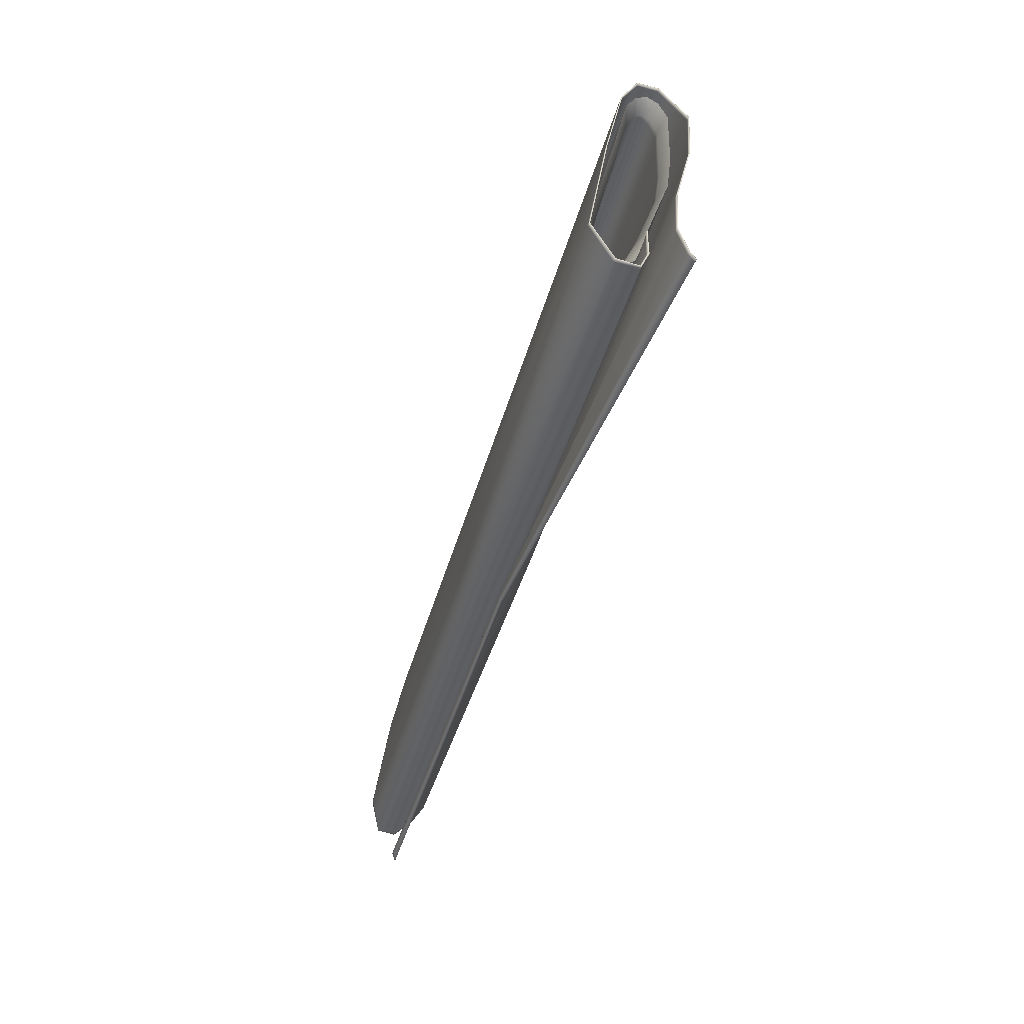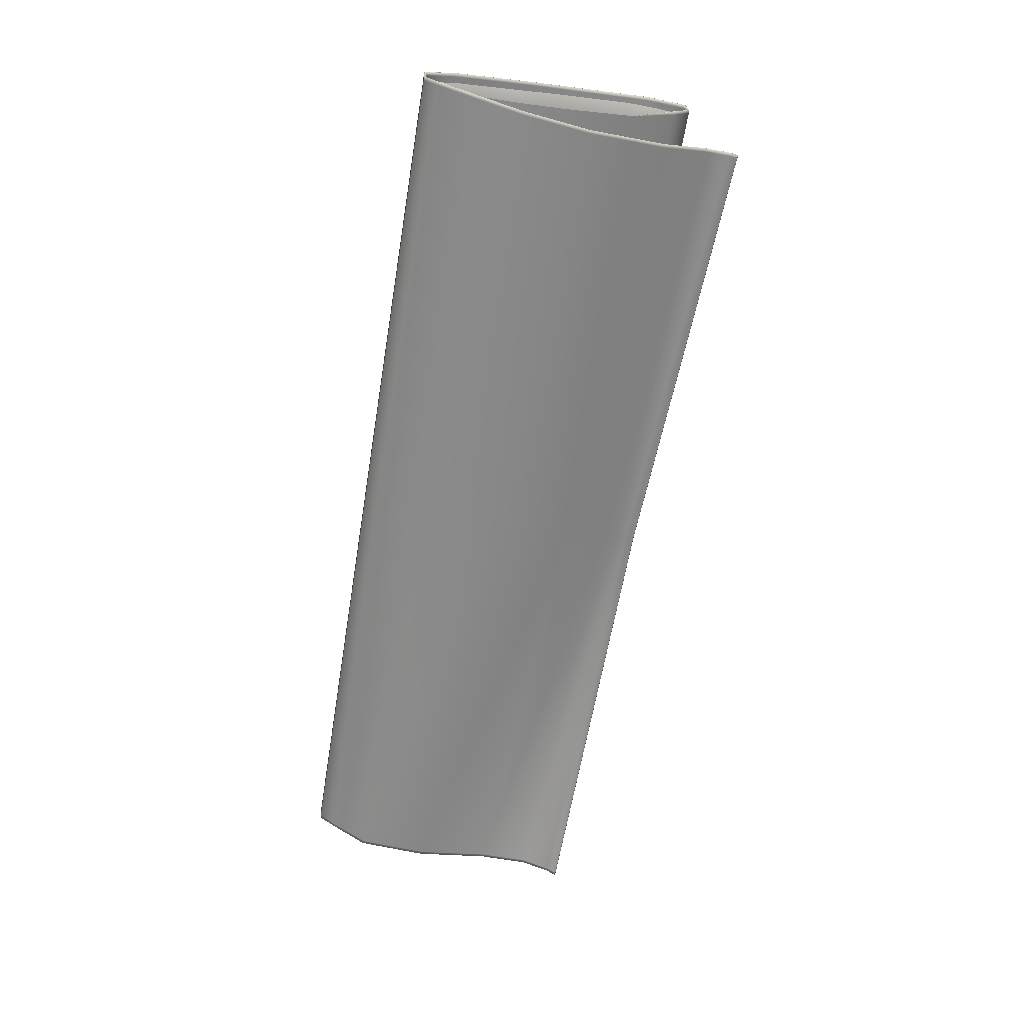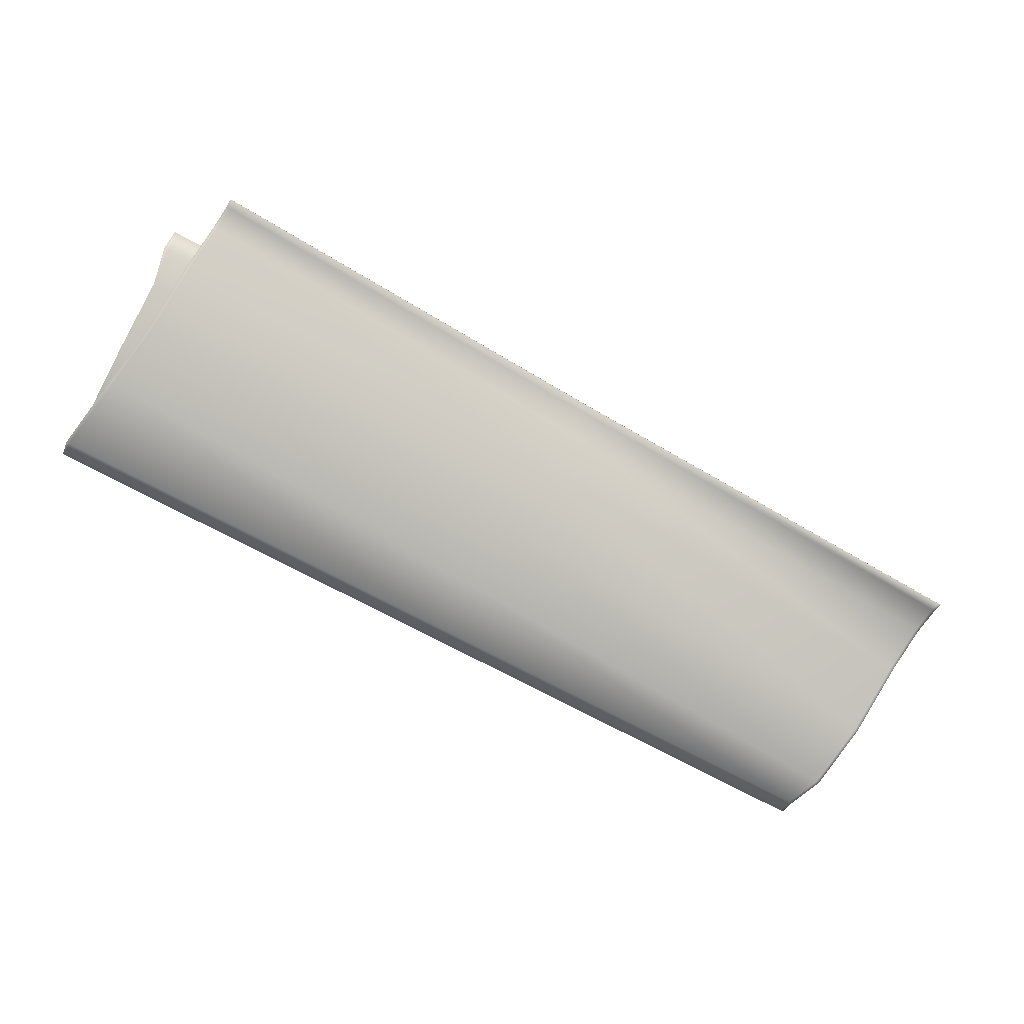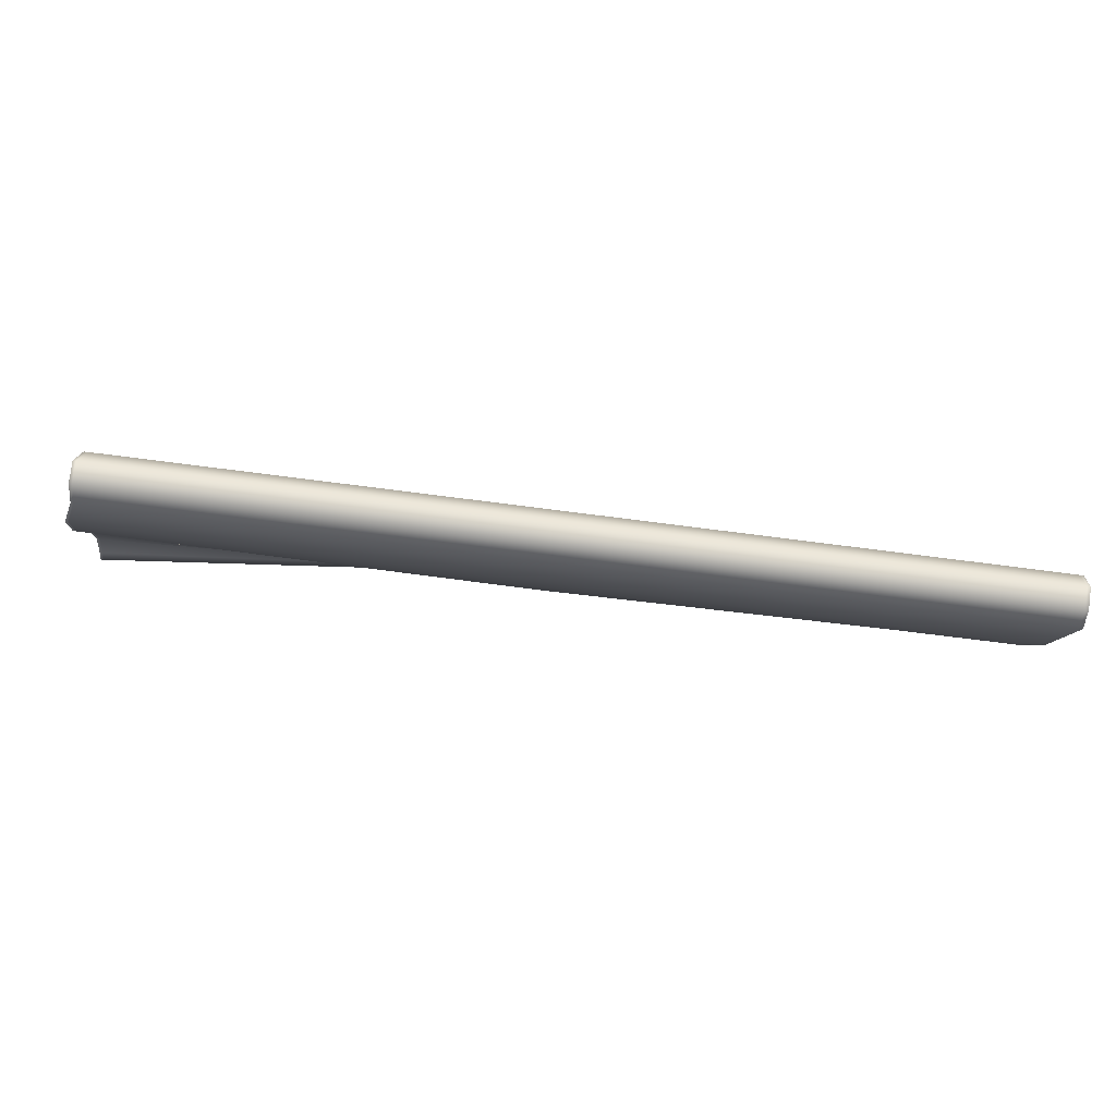
<metadata>
{"format":"obj","ext":"obj","renderer":"f3d","projection":"perspective","resolution":1024,"background":"white","views":[{"elev":-42.9,"azim":74.9,"up":"+Y"},{"elev":-63.2,"azim":-99.3,"up":"+Z"},{"elev":-78.7,"azim":-27.3,"up":"+Z"},{"elev":76.6,"azim":-172.7,"up":"+Y"}]}
</metadata>
<code>
o Cylinder_042
v -0.1671 -0.1495 -0.01117
v 0.154 -0.1495 -0.01128
v -0.1671 -0.1479 -0.008824
v 0.154 -0.1478 -0.008362
v -0.1671 -0.1422 -0.006956
v 0.154 -0.1419 -0.005304
v -0.1671 -0.133 -0.005962
v 0.154 -0.1327 -0.004837
v -0.1671 -0.1065 -0.01073
v 0.154 -0.1065 -0.01076
v -0.1671 -0.09146 -0.0145
v 0.154 -0.09147 -0.0145
v -0.1671 -0.06806 -0.01943
v 0.154 -0.06806 -0.01943
v -0.1671 -0.0619 -0.02281
v 0.154 -0.0619 -0.02281
v -0.1671 -0.0605 -0.02566
v 0.154 -0.0605 -0.02566
v -0.1671 -0.06221 -0.02831
v 0.154 -0.06221 -0.02831
v -0.1671 -0.06915 -0.0308
v 0.154 -0.06915 -0.0308
v -0.1671 -0.094 -0.03008
v 0.154 -0.094 -0.03008
v -0.1671 -0.1081 -0.02813
v 0.154 -0.1081 -0.02824
v -0.1671 -0.1339 -0.02188
v 0.154 -0.1335 -0.01998
v -0.1671 -0.1429 -0.01848
v 0.154 -0.1424 -0.01635
v -0.1671 -0.1482 -0.01435
v 0.154 -0.1481 -0.01386
v -0.1759 -0.1492 -0.01929
v 0.1629 -0.1496 -0.0209
v -0.1759 -0.1559 -0.01252
v 0.1629 -0.1571 -0.01779
v -0.1759 -0.155 -0.005306
v 0.1629 -0.1559 -0.009146
v -0.1759 -0.1406 -0.001929
v 0.1629 -0.1404 -0.001047
v -0.1759 -0.09624 -0.008445
v 0.1629 -0.09624 -0.008445
v -0.1759 -0.06564 -0.01498
v 0.1629 -0.06564 -0.01498
v -0.1759 -0.0546 -0.02137
v 0.1629 -0.0546 -0.02137
v -0.1759 -0.05504 -0.02936
v 0.1629 -0.05504 -0.02936
v -0.1759 -0.06155 -0.03427
v 0.1629 -0.06155 -0.03427
v -0.1706 -0.09222 -0.03438
v 0.1675 -0.07561 -0.03772
v -0.1665 -0.1187 -0.02959
v 0.1717 -0.1024 -0.0347
v -0.1641 -0.1476 -0.02295
v 0.1741 -0.1313 -0.02764
v -0.1625 -0.1649 -0.01276
v 0.1756 -0.1506 -0.02612
v -0.1617 -0.1748 -0.009827
v 0.1764 -0.1618 -0.02893
v -0.1615 -0.1781 -0.01091
v 0.1767 -0.1653 -0.03083
v -0.1729 -0.1526 -0.01048
v -0.1729 -0.1501 -0.007
v 0.1599 -0.1504 -0.008217
v 0.1599 -0.1531 -0.01306
v -0.1729 -0.1434 -0.00483
v 0.1599 -0.1432 -0.003957
v -0.1729 -0.1334 -0.003744
v 0.1599 -0.1332 -0.00263
v -0.1729 -0.1049 -0.008778
v 0.1599 -0.1049 -0.008815
v -0.1729 -0.08887 -0.01261
v 0.1599 -0.08887 -0.01261
v -0.1729 -0.06596 -0.01764
v 0.1599 -0.06596 -0.01764
v -0.1729 -0.05947 -0.02156
v 0.1599 -0.05947 -0.02156
v -0.1729 -0.05736 -0.02585
v 0.1599 -0.05736 -0.02585
v -0.1729 -0.05993 -0.02985
v 0.1599 -0.05993 -0.02985
v -0.1729 -0.06698 -0.03293
v 0.1599 -0.06698 -0.03293
v -0.1729 -0.09108 -0.03243
v 0.1599 -0.09108 -0.03243
v -0.1729 -0.1071 -0.03046
v 0.1599 -0.1071 -0.03059
v -0.1729 -0.1346 -0.02392
v 0.1599 -0.1341 -0.02198
v -0.1729 -0.1443 -0.02027
v 0.1599 -0.1441 -0.0192
v -0.1729 -0.1506 -0.0153
v 0.1599 -0.1509 -0.01696
v -0.006521 -0.1497 -0.0118
v -0.006521 -0.148 -0.009541
v -0.006521 -0.1424 -0.007571
v -0.006521 -0.133 -0.005961
v -0.006521 -0.1065 -0.01073
v -0.006521 -0.09146 -0.0145
v -0.006521 -0.06806 -0.01943
v -0.006521 -0.0619 -0.02281
v -0.006521 -0.0605 -0.02566
v -0.006521 -0.06221 -0.02831
v -0.006521 -0.06915 -0.0308
v -0.006521 -0.094 -0.03008
v -0.006521 -0.1081 -0.02814
v -0.006521 -0.1338 -0.02169
v -0.006521 -0.143 -0.01878
v -0.006521 -0.1483 -0.01475
v 0.1599 -0.134 -0.02167
v -0.1729 -0.1345 -0.0236
v -0.1759 -0.149 -0.01902
v 0.1629 -0.1493 -0.02051
v -0.1759 -0.1555 -0.01251
v 0.1629 -0.1566 -0.01752
v -0.1759 -0.1546 -0.005625
v 0.1629 -0.1554 -0.00931
v -0.1759 -0.1405 -0.00228
v 0.1629 -0.1403 -0.00137
v -0.1759 -0.0963 -0.008795
v 0.1629 -0.0963 -0.008795
v -0.1759 -0.06584 -0.01529
v 0.1629 -0.06584 -0.01529
v -0.1759 -0.05507 -0.02152
v 0.1629 -0.05507 -0.02152
v -0.1759 -0.05549 -0.02921
v 0.1629 -0.05549 -0.02921
v -0.1759 -0.06181 -0.03396
v 0.1629 -0.06181 -0.03396
v -0.1706 -0.09259 -0.03402
v 0.1676 -0.07597 -0.03736
v -0.1664 -0.1188 -0.02922
v 0.1717 -0.1025 -0.03433
v -0.1641 -0.1475 -0.02262
v 0.1741 -0.1312 -0.02732
v -0.1625 -0.1648 -0.01243
v 0.1756 -0.1505 -0.02574
v -0.1617 -0.1749 -0.009461
v 0.1764 -0.1619 -0.02857
v -0.1615 -0.1783 -0.01059
v 0.1767 -0.1655 -0.03052
v -0.1747 -0.1492 -0.01925
v -0.1747 -0.1559 -0.01243
v -0.1747 -0.155 -0.005222
v -0.1747 -0.1406 -0.001929
v -0.1747 -0.09657 -0.00837
v -0.1747 -0.06564 -0.01498
v -0.1747 -0.0546 -0.02137
v -0.1747 -0.05504 -0.02936
v -0.1747 -0.06155 -0.03427
v -0.1693 -0.09228 -0.0344
v -0.1652 -0.1189 -0.02954
v -0.1628 -0.1475 -0.02297
v -0.1613 -0.1649 -0.01277
v -0.1604 -0.1747 -0.009841
v -0.1602 -0.178 -0.01092
v -0.1725 -0.1345 -0.0236
v -0.1747 -0.149 -0.01898
v -0.1747 -0.1555 -0.01242
v -0.1747 -0.1546 -0.005543
v -0.1747 -0.1405 -0.00228
v -0.1747 -0.09663 -0.00872
v -0.1747 -0.06584 -0.01529
v -0.1747 -0.05507 -0.02152
v -0.1747 -0.05549 -0.02921
v -0.1747 -0.06181 -0.03396
v -0.1693 -0.09265 -0.03404
v -0.1651 -0.1191 -0.02917
v -0.1628 -0.1474 -0.02264
v -0.1613 -0.1648 -0.01245
v -0.1604 -0.1748 -0.009475
v -0.1602 -0.1783 -0.0106
v 0.1617 -0.1495 -0.02058
v 0.1617 -0.157 -0.01742
v 0.1617 -0.1558 -0.008861
v 0.1617 -0.1404 -0.000944
v 0.1617 -0.09656 -0.008373
v 0.1617 -0.06564 -0.01498
v 0.1617 -0.0546 -0.02137
v 0.1617 -0.05504 -0.02936
v 0.1617 -0.06155 -0.03427
v 0.1663 -0.07581 -0.03772
v 0.1705 -0.1028 -0.03462
v 0.1729 -0.1314 -0.02754
v 0.1744 -0.1507 -0.02596
v 0.1752 -0.1618 -0.02882
v 0.1755 -0.1653 -0.03073
v 0.1587 -0.134 -0.02162
v 0.1617 -0.1493 -0.0202
v 0.1617 -0.1565 -0.01715
v 0.1617 -0.1554 -0.009026
v 0.1617 -0.1403 -0.001267
v 0.1617 -0.09662 -0.008723
v 0.1617 -0.06584 -0.01529
v 0.1617 -0.05507 -0.02152
v 0.1617 -0.05549 -0.02921
v 0.1617 -0.06181 -0.03396
v 0.1664 -0.07618 -0.03736
v 0.1705 -0.1029 -0.03425
v 0.1729 -0.1313 -0.02721
v 0.1744 -0.1506 -0.02557
v 0.1752 -0.1619 -0.02845
v 0.1755 -0.1655 -0.03043
v -0.164 -0.1081 -0.02813
v -0.164 -0.094 -0.03008
v -0.164 -0.06806 -0.01943
v -0.164 -0.09146 -0.0145
v -0.164 -0.1339 -0.02188
v -0.164 -0.0619 -0.02281
v -0.164 -0.1429 -0.01848
v -0.164 -0.1479 -0.008791
v -0.164 -0.1495 -0.01112
v -0.164 -0.0605 -0.02566
v -0.164 -0.1482 -0.01431
v -0.164 -0.1422 -0.006953
v -0.164 -0.06221 -0.02831
v -0.164 -0.133 -0.005962
v -0.164 -0.06915 -0.0308
v -0.164 -0.1065 -0.01073
v 0.152 -0.1065 -0.01075
v 0.152 -0.09147 -0.0145
v 0.152 -0.094 -0.03008
v 0.152 -0.1081 -0.02821
v 0.152 -0.06806 -0.01943
v 0.152 -0.1335 -0.02007
v 0.152 -0.0619 -0.02281
v 0.152 -0.1424 -0.01618
v 0.152 -0.1495 -0.01095
v 0.152 -0.1477 -0.008102
v 0.152 -0.0605 -0.02566
v 0.152 -0.148 -0.01355
v 0.152 -0.1419 -0.005205
v 0.152 -0.06221 -0.02831
v 0.152 -0.1327 -0.004906
v 0.152 -0.06915 -0.0308
v -0.006483 -0.1492 -0.01922
v -0.006483 -0.156 -0.01266
v -0.006483 -0.1551 -0.005849
v -0.006483 -0.1407 -0.002526
v -0.006483 -0.09656 -0.008372
v -0.006483 -0.06564 -0.01498
v -0.006483 -0.0546 -0.02137
v -0.006483 -0.05504 -0.02936
v -0.006483 -0.06155 -0.03427
v -0.001484 -0.08404 -0.03606
v 0.002663 -0.1109 -0.03211
v 0.005024 -0.1398 -0.02683
v 0.006565 -0.1575 -0.01807
v 0.007387 -0.1668 -0.01299
v 0.00763 -0.17 -0.01335
v -0.007356 -0.1342 -0.02235
v -0.006483 -0.149 -0.01896
v -0.006483 -0.1555 -0.01267
v -0.006483 -0.1547 -0.00617
v -0.006483 -0.1406 -0.002868
v -0.006483 -0.09663 -0.008721
v -0.006483 -0.06584 -0.01529
v -0.006483 -0.05507 -0.02152
v -0.006483 -0.05549 -0.02921
v -0.006483 -0.06181 -0.03396
v -0.00145 -0.08441 -0.0357
v 0.002682 -0.111 -0.03173
v 0.005022 -0.1397 -0.02651
v 0.006562 -0.1574 -0.01776
v 0.007401 -0.1669 -0.01258
v 0.007653 -0.1702 -0.01297
v -0.1729 -0.1346 -0.02392
v 0.1599 -0.1341 -0.02198
v 0.1599 -0.1341 -0.02198
v -0.1729 -0.1346 -0.02392
f 63 65 64
f 64 68 67
f 68 69 67
f 70 71 69
f 71 74 73
f 73 76 75
f 76 77 75
f 78 79 77
f 80 81 79
f 82 83 81
f 84 85 83
f 86 87 85
f 88 89 87
f 90 91 89
f 222 99 100
f 91 94 93
f 93 66 63
f 205 106 206
f 143 33 268
f 143 35 33
f 144 37 35
f 145 39 37
f 147 39 146
f 148 41 147
f 149 43 148
f 150 45 149
f 151 47 150
f 151 51 49
f 152 53 51
f 153 55 53
f 154 57 55
f 155 59 57
f 156 61 59
f 1 64 3
f 2 65 66
f 3 67 5
f 4 68 65
f 5 69 7
f 6 70 68
f 9 69 71
f 10 70 8
f 11 71 73
f 12 72 10
f 13 73 75
f 14 74 12
f 15 75 77
f 16 76 14
f 17 77 79
f 18 78 16
f 17 81 19
f 18 82 80
f 19 83 21
f 20 84 82
f 21 85 23
f 22 86 84
f 23 87 25
f 24 88 86
f 25 89 27
f 26 90 88
f 29 89 91
f 30 90 28
f 31 91 93
f 32 92 30
f 1 93 63
f 32 66 94
f 223 107 224
f 207 100 208
f 209 107 205
f 225 100 101
f 224 108 226
f 210 101 207
f 209 109 108
f 225 102 227
f 213 96 95
f 226 109 228
f 214 102 210
f 229 96 230
f 211 110 109
f 227 103 231
f 212 97 96
f 228 110 232
f 217 103 214
f 230 97 233
f 215 95 110
f 231 104 234
f 216 98 97
f 232 95 229
f 219 104 217
f 233 98 235
f 234 105 236
f 220 98 218
f 206 105 219
f 235 99 221
f 236 106 223
f 208 99 220
f 112 159 158
f 159 115 160
f 160 117 161
f 161 119 162
f 119 163 162
f 121 164 163
f 123 165 164
f 125 166 165
f 127 167 166
f 167 131 168
f 168 133 169
f 169 135 170
f 170 137 171
f 171 139 172
f 172 141 173
f 42 120 122
f 58 140 60
f 41 119 39
f 59 137 57
f 90 114 34
f 52 130 132
f 188 142 204
f 89 113 112
f 51 129 49
f 42 124 44
f 60 142 62
f 41 123 121
f 61 139 59
f 34 116 36
f 54 132 134
f 158 252 271
f 33 115 113
f 53 131 51
f 44 126 46
f 43 125 123
f 38 116 118
f 56 134 136
f 35 117 115
f 55 133 53
f 48 126 128
f 47 125 45
f 40 118 120
f 56 138 58
f 39 117 37
f 57 135 55
f 50 128 130
f 49 127 47
f 157 141 61
f 266 173 267
f 265 172 266
f 264 171 265
f 263 170 264
f 262 169 263
f 261 168 262
f 166 261 260
f 165 260 259
f 164 259 258
f 257 164 258
f 162 257 256
f 161 256 255
f 160 255 254
f 159 254 253
f 158 253 252
f 250 157 156
f 249 156 155
f 248 155 154
f 247 154 153
f 246 153 152
f 245 152 151
f 245 150 244
f 244 149 243
f 243 148 242
f 241 148 147
f 241 146 240
f 240 145 239
f 239 144 238
f 238 143 237
f 36 174 34
f 38 175 36
f 40 176 38
f 40 178 177
f 42 179 178
f 46 179 44
f 48 180 46
f 50 181 48
f 50 183 182
f 54 183 52
f 56 184 54
f 56 186 185
f 58 187 186
f 60 188 187
f 111 190 114
f 190 116 114
f 191 118 116
f 192 120 118
f 120 194 122
f 122 195 124
f 195 126 124
f 196 128 126
f 197 130 128
f 130 199 132
f 199 134 132
f 200 136 134
f 136 202 138
f 138 203 140
f 140 204 142
f 251 204 267
f 11 220 9
f 23 219 21
f 9 218 7
f 21 217 19
f 7 216 5
f 1 215 31
f 19 214 17
f 5 212 3
f 31 211 29
f 17 210 15
f 3 213 1
f 29 209 27
f 15 207 13
f 27 205 25
f 13 208 11
f 25 206 23
f 22 223 24
f 10 235 221
f 20 236 22
f 8 233 235
f 2 232 229
f 18 234 20
f 6 230 233
f 32 228 232
f 16 231 18
f 4 229 230
f 30 226 228
f 14 227 16
f 26 226 28
f 12 225 14
f 24 224 26
f 10 222 12
f 251 173 157
f 175 237 174
f 176 238 175
f 177 239 176
f 177 241 240
f 178 242 241
f 180 242 179
f 181 243 180
f 182 244 181
f 182 246 245
f 183 247 246
f 184 248 247
f 185 249 248
f 186 250 249
f 187 251 250
f 189 253 190
f 253 191 190
f 254 192 191
f 255 193 192
f 193 257 194
f 194 258 195
f 258 196 195
f 259 197 196
f 260 198 197
f 198 262 199
f 199 263 200
f 200 264 201
f 201 265 202
f 202 266 203
f 203 267 204
f 63 66 65
f 64 65 68
f 68 70 69
f 70 72 71
f 71 72 74
f 73 74 76
f 76 78 77
f 78 80 79
f 80 82 81
f 82 84 83
f 84 86 85
f 86 88 87
f 88 90 89
f 90 92 91
f 222 221 99
f 91 92 94
f 93 94 66
f 205 107 106
f 268 269 237
f 269 34 174
f 237 269 174
f 237 143 268
f 143 144 35
f 144 145 37
f 145 146 39
f 147 41 39
f 148 43 41
f 149 45 43
f 150 47 45
f 151 49 47
f 151 152 51
f 152 153 53
f 153 154 55
f 154 155 57
f 155 156 59
f 156 157 61
f 1 63 64
f 2 4 65
f 3 64 67
f 4 6 68
f 5 67 69
f 6 8 70
f 9 7 69
f 10 72 70
f 11 9 71
f 12 74 72
f 13 11 73
f 14 76 74
f 15 13 75
f 16 78 76
f 17 15 77
f 18 80 78
f 17 79 81
f 18 20 82
f 19 81 83
f 20 22 84
f 21 83 85
f 22 24 86
f 23 85 87
f 24 26 88
f 25 87 89
f 26 28 90
f 29 27 89
f 30 92 90
f 31 29 91
f 32 94 92
f 1 31 93
f 32 2 66
f 223 106 107
f 207 101 100
f 209 108 107
f 225 222 100
f 224 107 108
f 210 102 101
f 209 211 109
f 225 101 102
f 213 212 96
f 226 108 109
f 214 103 102
f 229 95 96
f 211 215 110
f 227 102 103
f 212 216 97
f 228 109 110
f 217 104 103
f 230 96 97
f 215 213 95
f 231 103 104
f 216 218 98
f 232 110 95
f 219 105 104
f 233 97 98
f 234 104 105
f 220 99 98
f 206 106 105
f 235 98 99
f 236 105 106
f 208 100 99
f 112 113 159
f 159 113 115
f 160 115 117
f 161 117 119
f 119 121 163
f 121 123 164
f 123 125 165
f 125 127 166
f 127 129 167
f 167 129 131
f 168 131 133
f 169 133 135
f 170 135 137
f 171 137 139
f 172 139 141
f 42 40 120
f 58 138 140
f 41 121 119
f 59 139 137
f 90 111 114
f 52 50 130
f 188 62 142
f 89 33 113
f 51 131 129
f 42 122 124
f 60 140 142
f 41 43 123
f 61 141 139
f 34 114 116
f 54 52 132
f 111 270 189
f 270 271 252
f 189 270 252
f 271 112 158
f 33 35 115
f 53 133 131
f 44 124 126
f 43 45 125
f 38 36 116
f 56 54 134
f 35 37 117
f 55 135 133
f 48 46 126
f 47 127 125
f 40 38 118
f 56 136 138
f 39 119 117
f 57 137 135
f 50 48 128
f 49 129 127
f 157 173 141
f 266 172 173
f 265 171 172
f 264 170 171
f 263 169 170
f 262 168 169
f 261 167 168
f 166 167 261
f 165 166 260
f 164 165 259
f 257 163 164
f 162 163 257
f 161 162 256
f 160 161 255
f 159 160 254
f 158 159 253
f 250 251 157
f 249 250 156
f 248 249 155
f 247 248 154
f 246 247 153
f 245 246 152
f 245 151 150
f 244 150 149
f 243 149 148
f 241 242 148
f 241 147 146
f 240 146 145
f 239 145 144
f 238 144 143
f 36 175 174
f 38 176 175
f 40 177 176
f 40 42 178
f 42 44 179
f 46 180 179
f 48 181 180
f 50 182 181
f 50 52 183
f 54 184 183
f 56 185 184
f 56 58 186
f 58 60 187
f 60 62 188
f 111 189 190
f 190 191 116
f 191 192 118
f 192 193 120
f 120 193 194
f 122 194 195
f 195 196 126
f 196 197 128
f 197 198 130
f 130 198 199
f 199 200 134
f 200 201 136
f 136 201 202
f 138 202 203
f 140 203 204
f 251 188 204
f 11 208 220
f 23 206 219
f 9 220 218
f 21 219 217
f 7 218 216
f 1 213 215
f 19 217 214
f 5 216 212
f 31 215 211
f 17 214 210
f 3 212 213
f 29 211 209
f 15 210 207
f 27 209 205
f 13 207 208
f 25 205 206
f 22 236 223
f 10 8 235
f 20 234 236
f 8 6 233
f 2 32 232
f 18 231 234
f 6 4 230
f 32 30 228
f 16 227 231
f 4 2 229
f 30 28 226
f 14 225 227
f 26 224 226
f 12 222 225
f 24 223 224
f 10 221 222
f 251 267 173
f 175 238 237
f 176 239 238
f 177 240 239
f 177 178 241
f 178 179 242
f 180 243 242
f 181 244 243
f 182 245 244
f 182 183 246
f 183 184 247
f 184 185 248
f 185 186 249
f 186 187 250
f 187 188 251
f 189 252 253
f 253 254 191
f 254 255 192
f 255 256 193
f 193 256 257
f 194 257 258
f 258 259 196
f 259 260 197
f 260 261 198
f 198 261 262
f 199 262 263
f 200 263 264
f 201 264 265
f 202 265 266
f 203 266 267

</code>
